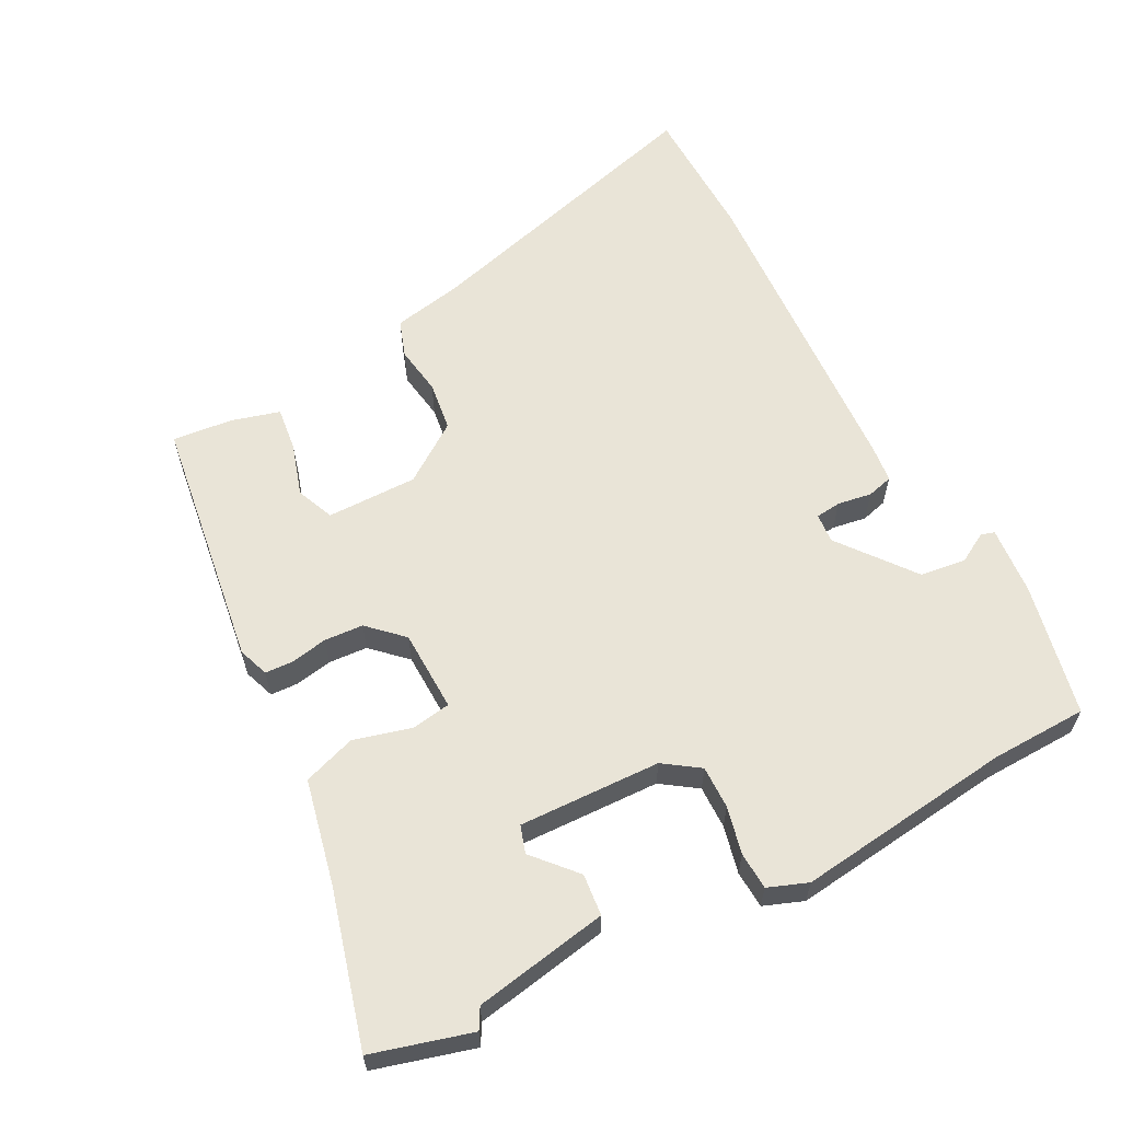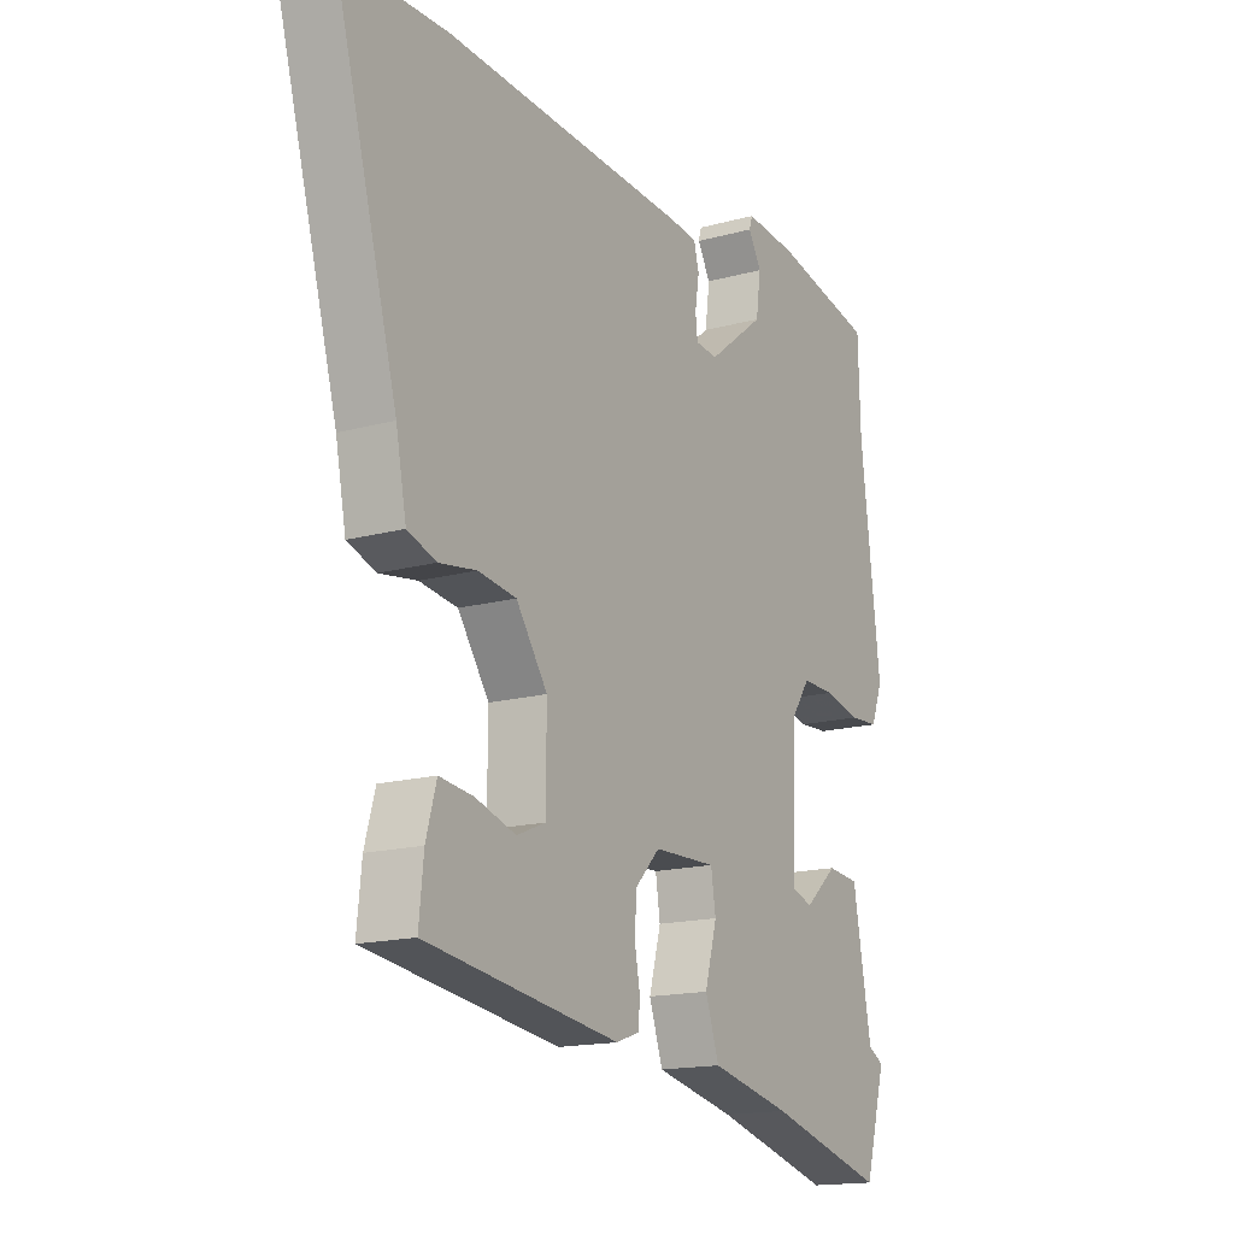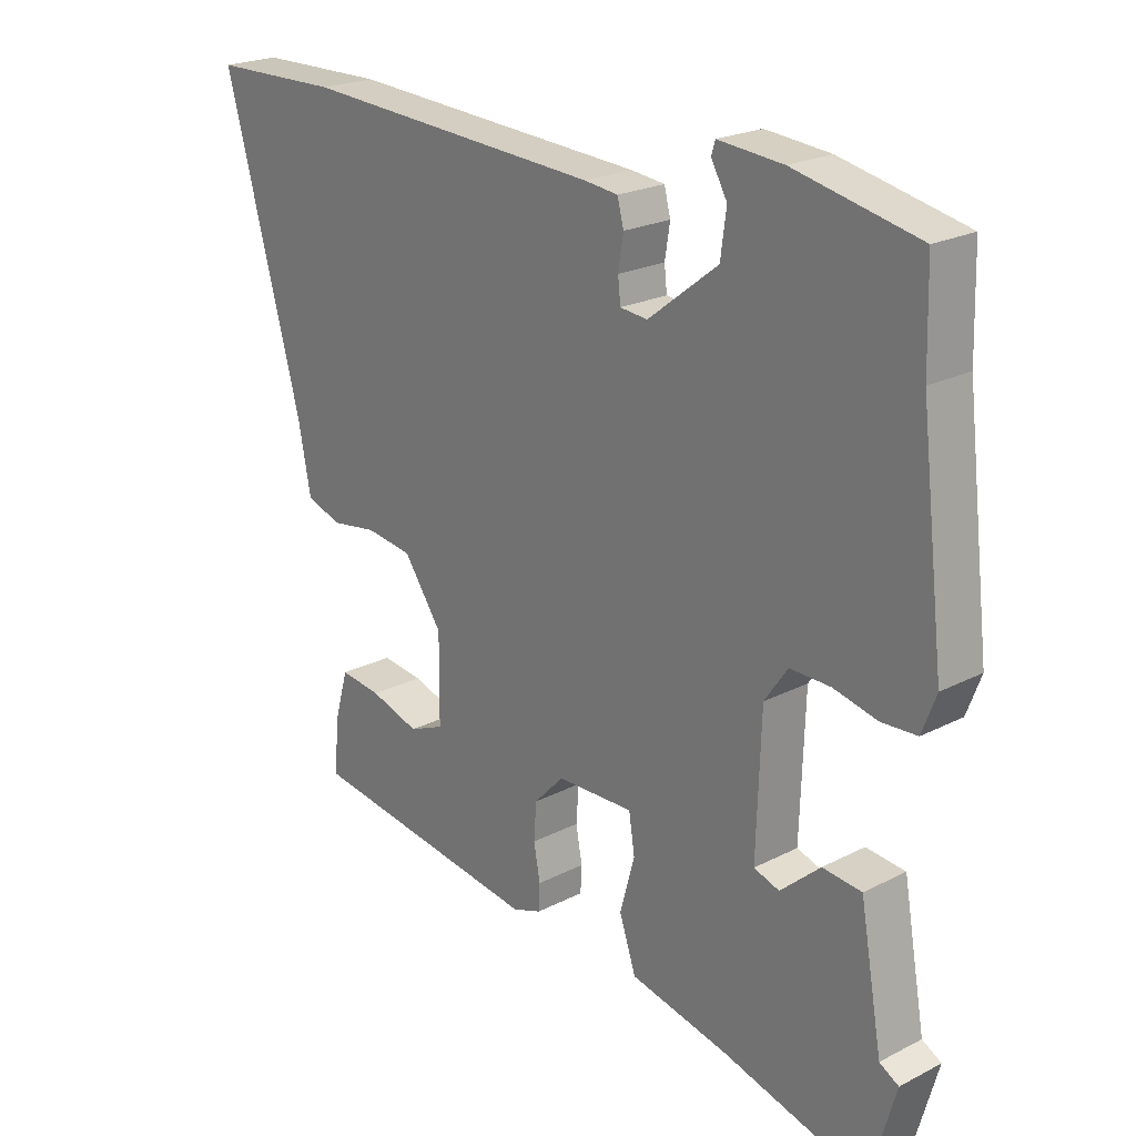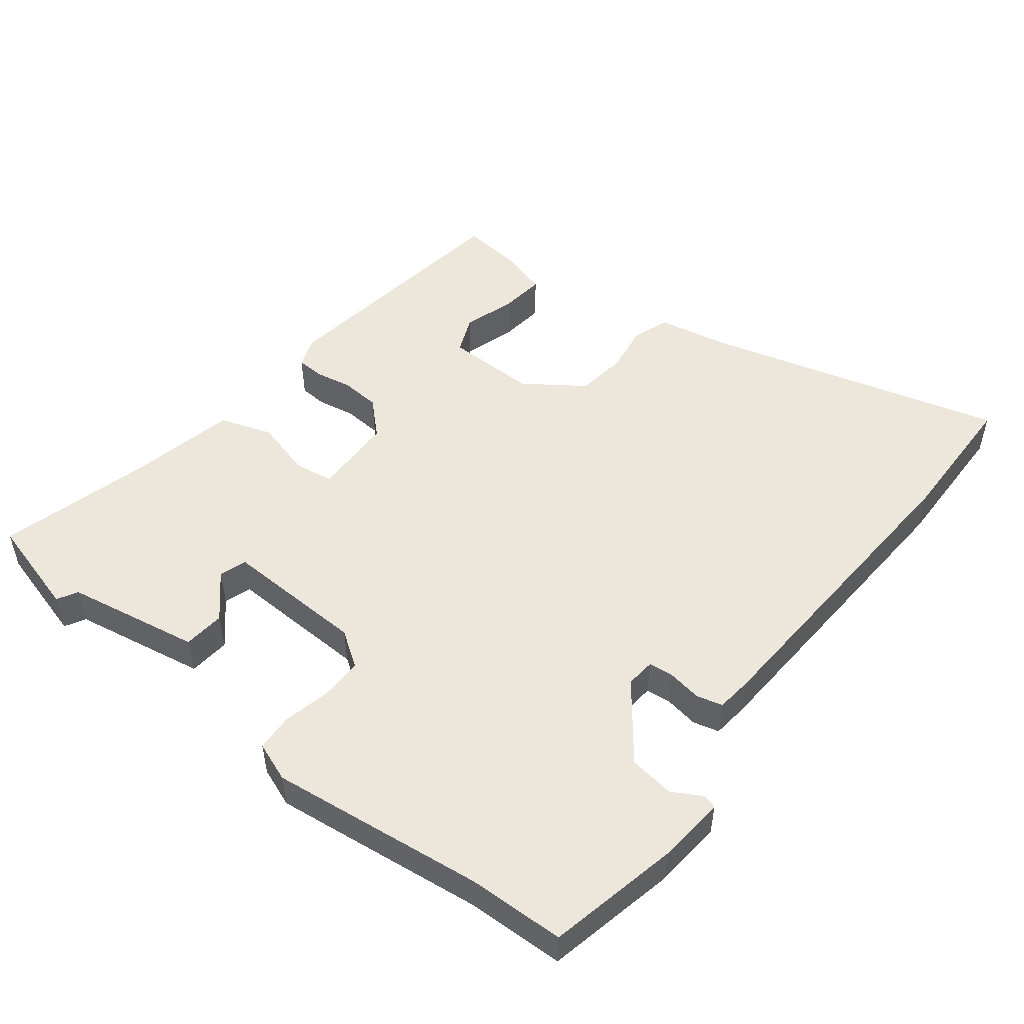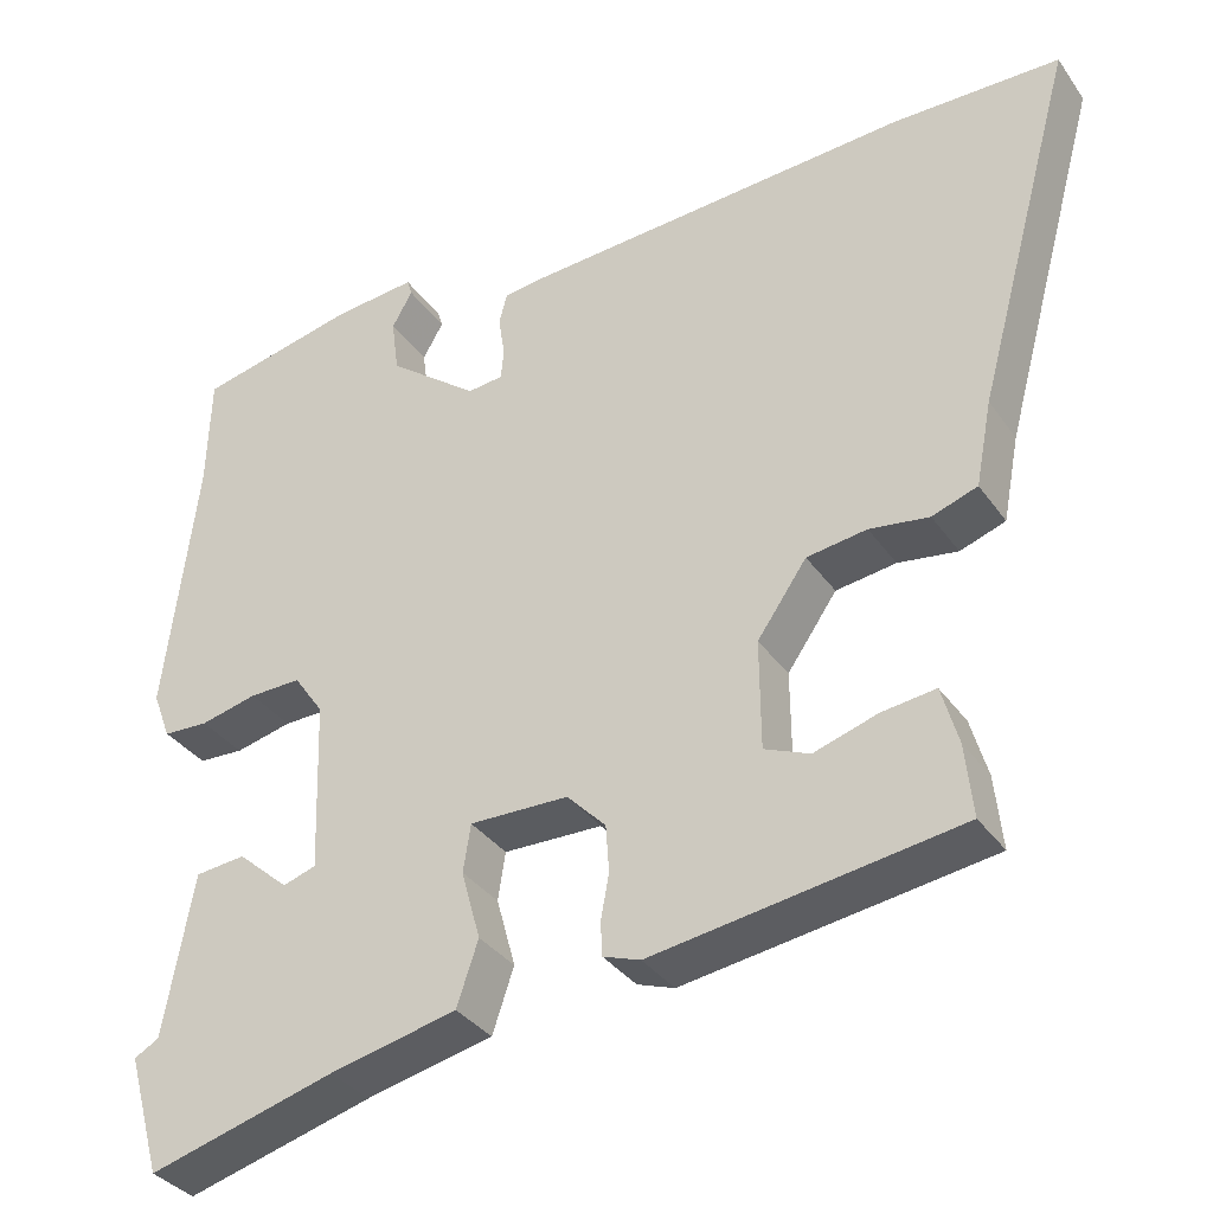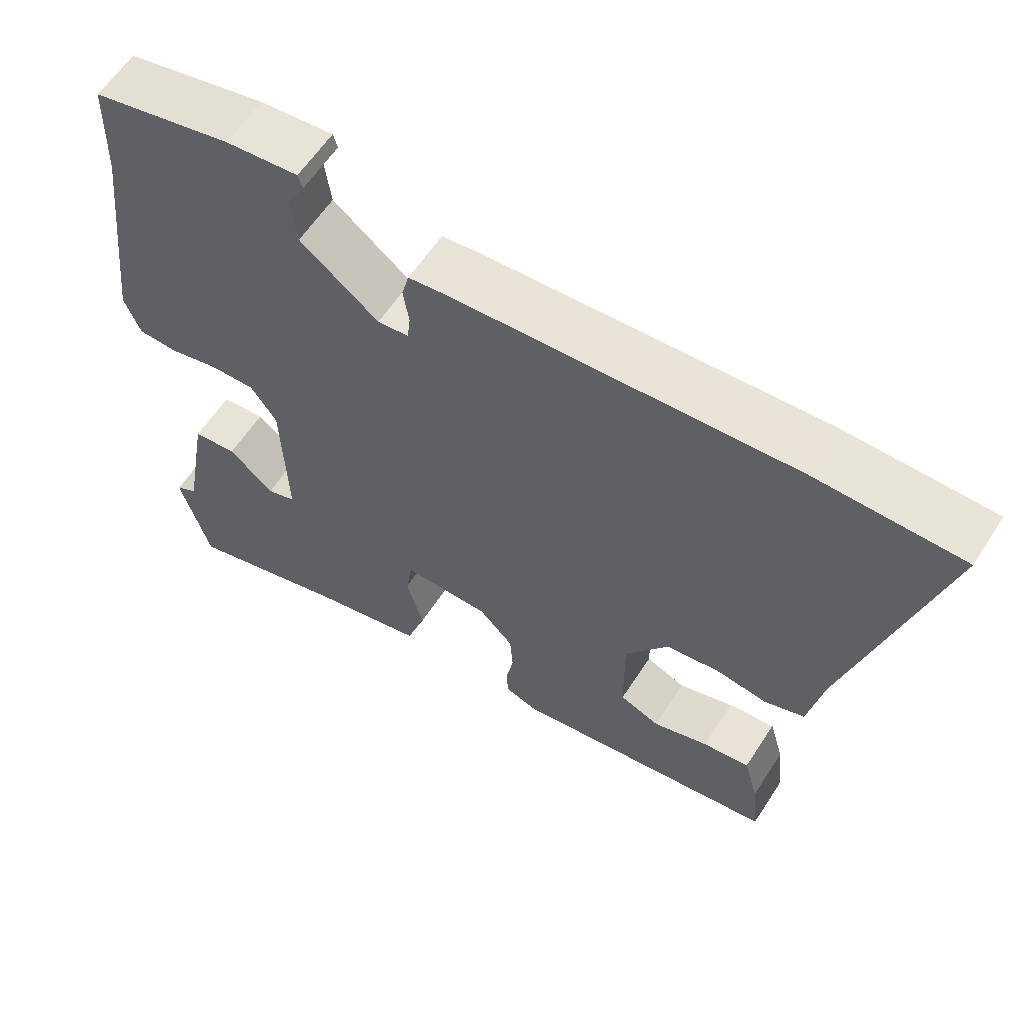
<metadata>
{"format":"obj","ext":"obj","renderer":"f3d","projection":"perspective","resolution":1024,"background":"white","views":[{"elev":60.9,"azim":-117.7,"up":"+Y"},{"elev":-16.0,"azim":119.9,"up":"+Z"},{"elev":22.2,"azim":-131.7,"up":"+Z"},{"elev":51.0,"azim":-52.1,"up":"+Y"},{"elev":-34.9,"azim":30.3,"up":"+Z"},{"elev":60.2,"azim":32.8,"up":"+Z"}]}
</metadata>
<code>
v -0.504 0.07 0.362
v -0.5 0.07 0.504
v -0.306 0.07 0.546
v -0.205 0.07 0.555
v -0.199 0.07 0.535
v -0.224 0.07 0.491
v -0.215 0.07 0.424
v -0.106 0.07 0.339
v -0.063 0.07 0.343
v -0.059 0.07 0.38
v -0.067 0.07 0.43
v -0.057 0.07 0.468
v -0.004 0.07 0.474
v 0.465 0.07 0.501
v 0.667 0.07 0.497
v 0.546 0.07 0.057
v 0.526 0.07 -0.046
v 0.471 0.07 -0.065
v 0.399 0.07 -0.054
v 0.326 0.07 -0.064
v 0.266 0.07 -0.15
v 0.267 0.07 -0.283
v 0.322 0.07 -0.306
v 0.399 0.07 -0.282
v 0.464 0.07 -0.274
v 0.484 0.07 -0.345
v 0.493 0.07 -0.433
v 0.123 0.07 -0.486
v 0.078 0.07 -0.47
v 0.076 0.07 -0.429
v 0.086 0.07 -0.375
v 0.082 0.07 -0.318
v 0.035 0.07 -0.269
v -0.085 0.07 -0.266
v -0.094 0.07 -0.324
v -0.071 0.07 -0.408
v -0.097 0.07 -0.485
v -0.251 0.07 -0.519
v -0.477 0.07 -0.581
v -0.518 0.07 -0.436
v -0.488 0.07 -0.419
v -0.453 0.07 -0.223
v -0.392 0.07 -0.217
v -0.33 0.07 -0.272
v -0.29 0.07 -0.259
v -0.297 0.07 -0.051
v -0.333 0.07 0.001
v -0.396 0.07 0
v -0.465 0.07 -0.016
v -0.52 0.07 -0.013
v -0.542 0.07 0.045
v -0.504 0 0.362
v -0.5 0 0.504
v -0.306 0 0.546
v -0.205 0 0.555
v -0.199 0 0.535
v -0.224 0 0.491
v -0.215 0 0.424
v -0.106 0 0.339
v -0.063 0 0.343
v -0.059 0 0.38
v -0.067 0 0.43
v -0.057 0 0.468
v -0.004 0 0.474
v 0.465 0 0.501
v 0.667 0 0.497
v 0.546 0 0.057
v 0.526 0 -0.046
v 0.471 0 -0.065
v 0.399 0 -0.054
v 0.326 0 -0.064
v 0.266 0 -0.15
v 0.267 0 -0.283
v 0.322 0 -0.306
v 0.399 0 -0.282
v 0.464 0 -0.274
v 0.484 0 -0.345
v 0.493 0 -0.433
v 0.123 0 -0.486
v 0.078 0 -0.47
v 0.076 0 -0.429
v 0.086 0 -0.375
v 0.082 0 -0.318
v 0.035 0 -0.269
v -0.085 0 -0.266
v -0.094 0 -0.324
v -0.071 0 -0.408
v -0.097 0 -0.485
v -0.251 0 -0.519
v -0.477 0 -0.581
v -0.518 0 -0.436
v -0.488 0 -0.419
v -0.453 0 -0.223
v -0.392 0 -0.217
v -0.33 0 -0.272
v -0.29 0 -0.259
v -0.297 0 -0.051
v -0.333 0 0.001
v -0.396 0 0
v -0.465 0 -0.016
v -0.52 0 -0.013
v -0.542 0 0.045
f 50 51 1
f 49 50 1
f 48 49 1
f 1 2 3
f 48 1 3
f 47 48 3
f 46 47 3
f 45 46 3
f 41 42 43 44
f 41 44 45
f 38 39 40 41
f 38 41 45
f 37 38 45
f 36 37 45
f 35 36 45
f 34 35 45 3
f 29 30 31
f 28 29 31
f 27 28 31
f 26 27 31
f 25 26 31
f 23 24 25
f 23 25 31
f 22 23 31 32
f 16 17 18 19
f 16 19 20
f 15 16 20
f 14 15 20
f 13 14 20
f 12 13 20
f 11 12 20
f 10 11 20
f 9 10 20 21
f 3 4 5 6
f 3 6 7
f 33 34 3 7
f 22 32 33
f 21 22 33
f 9 21 33
f 8 9 33
f 7 8 33
f 52 102 101
f 52 101 100
f 52 100 99
f 54 53 52
f 54 52 99
f 54 99 98
f 54 98 97
f 54 97 96
f 95 94 93 92
f 96 95 92
f 92 91 90 89
f 96 92 89
f 96 89 88
f 96 88 87
f 96 87 86
f 54 96 86 85
f 82 81 80
f 82 80 79
f 82 79 78
f 82 78 77
f 82 77 76
f 76 75 74
f 82 76 74
f 83 82 74 73
f 70 69 68 67
f 71 70 67
f 71 67 66
f 71 66 65
f 71 65 64
f 71 64 63
f 71 63 62
f 71 62 61
f 72 71 61 60
f 57 56 55 54
f 58 57 54
f 58 54 85 84
f 84 83 73
f 84 73 72
f 84 72 60
f 84 60 59
f 84 59 58
f 1 52 53 2
f 2 53 54 3
f 3 54 55 4
f 4 55 56 5
f 5 56 57 6
f 6 57 58 7
f 7 58 59 8
f 8 59 60 9
f 9 60 61 10
f 10 61 62 11
f 11 62 63 12
f 12 63 64 13
f 13 64 65 14
f 14 65 66 15
f 15 66 67 16
f 16 67 68 17
f 17 68 69 18
f 18 69 70 19
f 19 70 71 20
f 20 71 72 21
f 21 72 73 22
f 22 73 74 23
f 23 74 75 24
f 24 75 76 25
f 25 76 77 26
f 26 77 78 27
f 27 78 79 28
f 28 79 80 29
f 29 80 81 30
f 30 81 82 31
f 31 82 83 32
f 32 83 84 33
f 33 84 85 34
f 34 85 86 35
f 35 86 87 36
f 36 87 88 37
f 37 88 89 38
f 38 89 90 39
f 39 90 91 40
f 40 91 92 41
f 41 92 93 42
f 42 93 94 43
f 43 94 95 44
f 44 95 96 45
f 45 96 97 46
f 46 97 98 47
f 47 98 99 48
f 48 99 100 49
f 49 100 101 50
f 50 101 102 51
f 51 102 52 1

</code>
